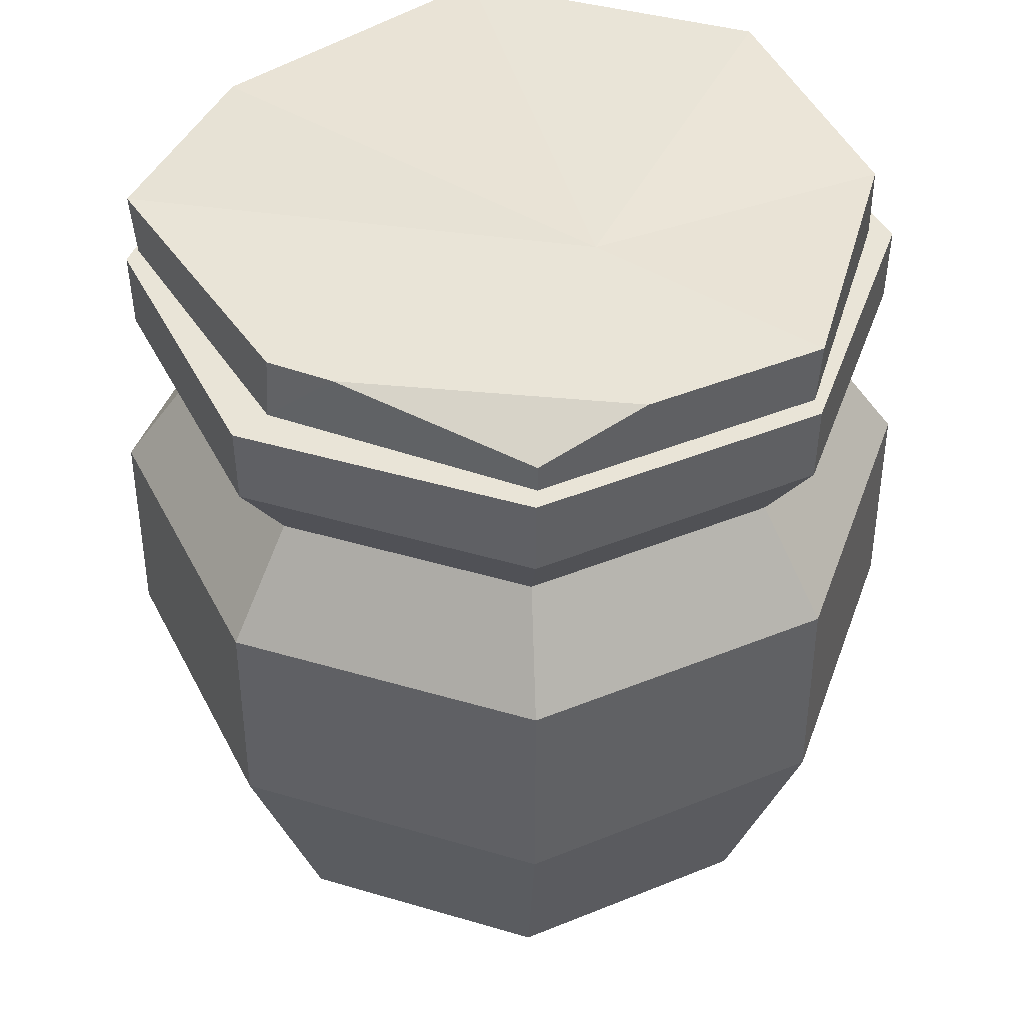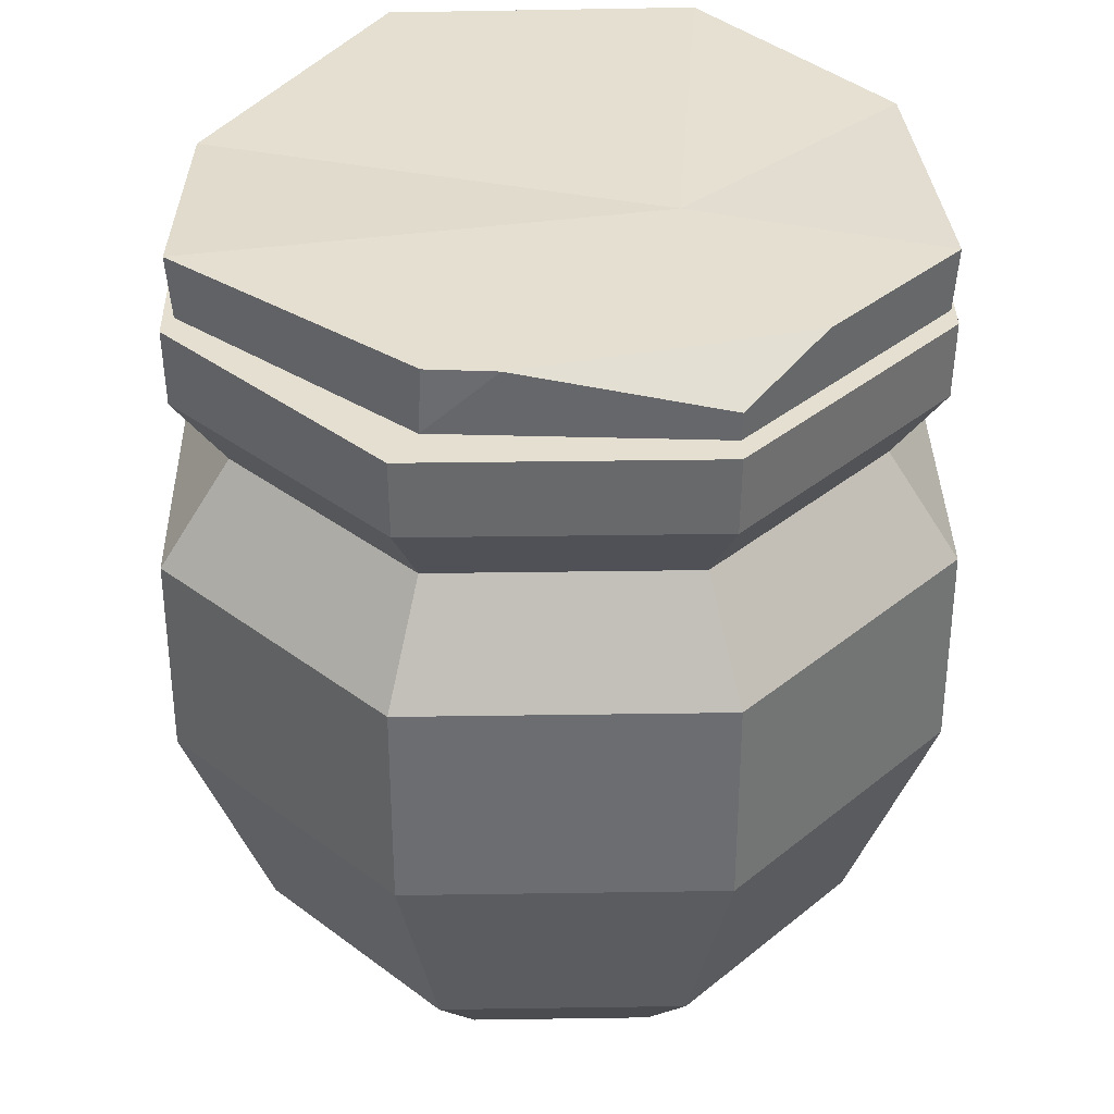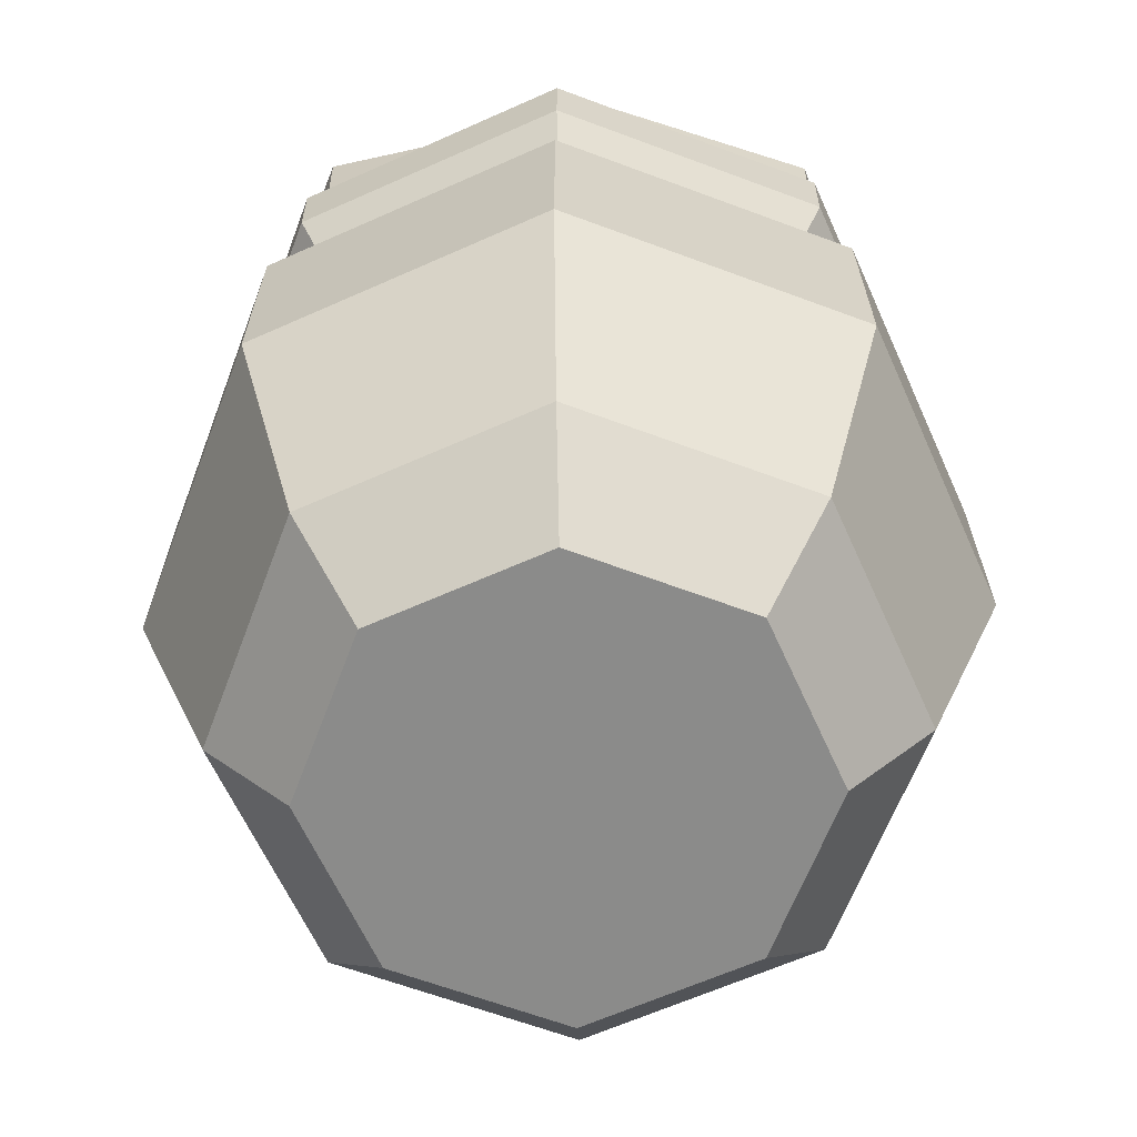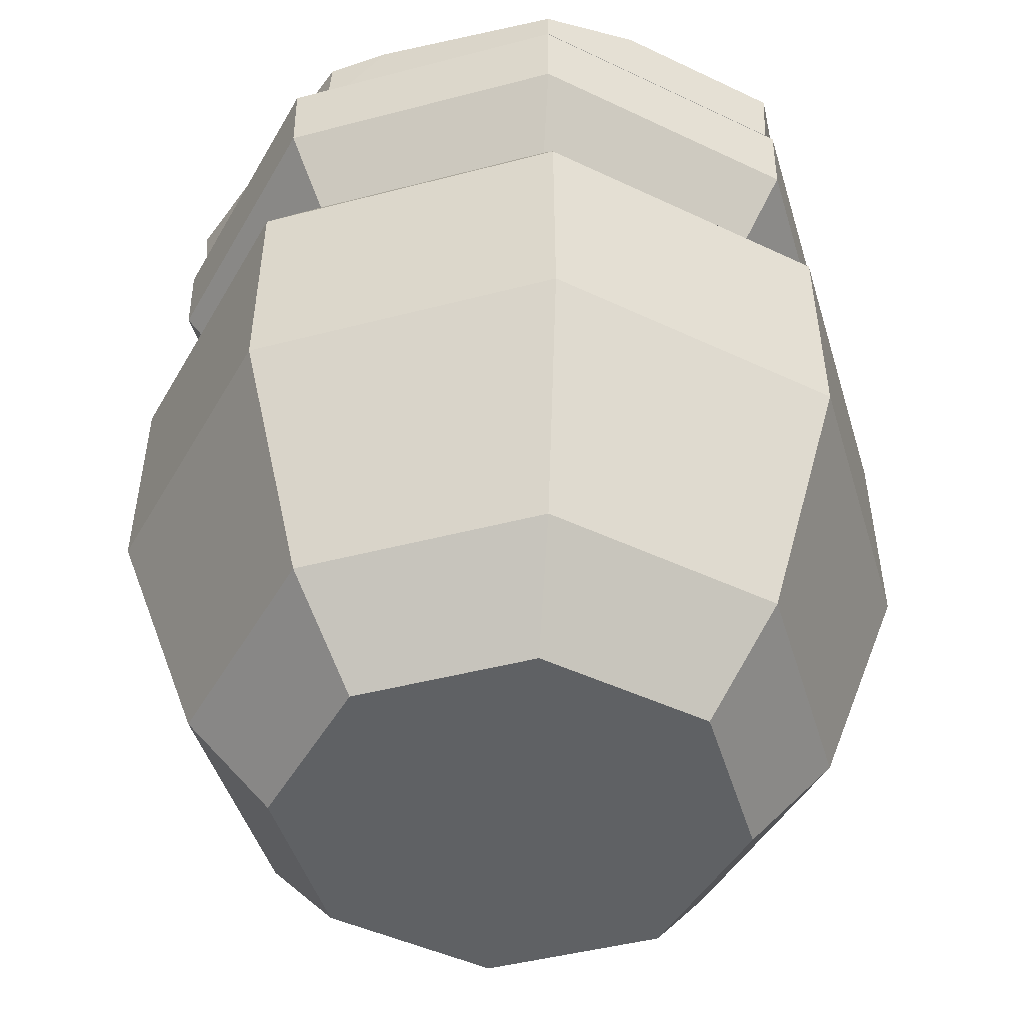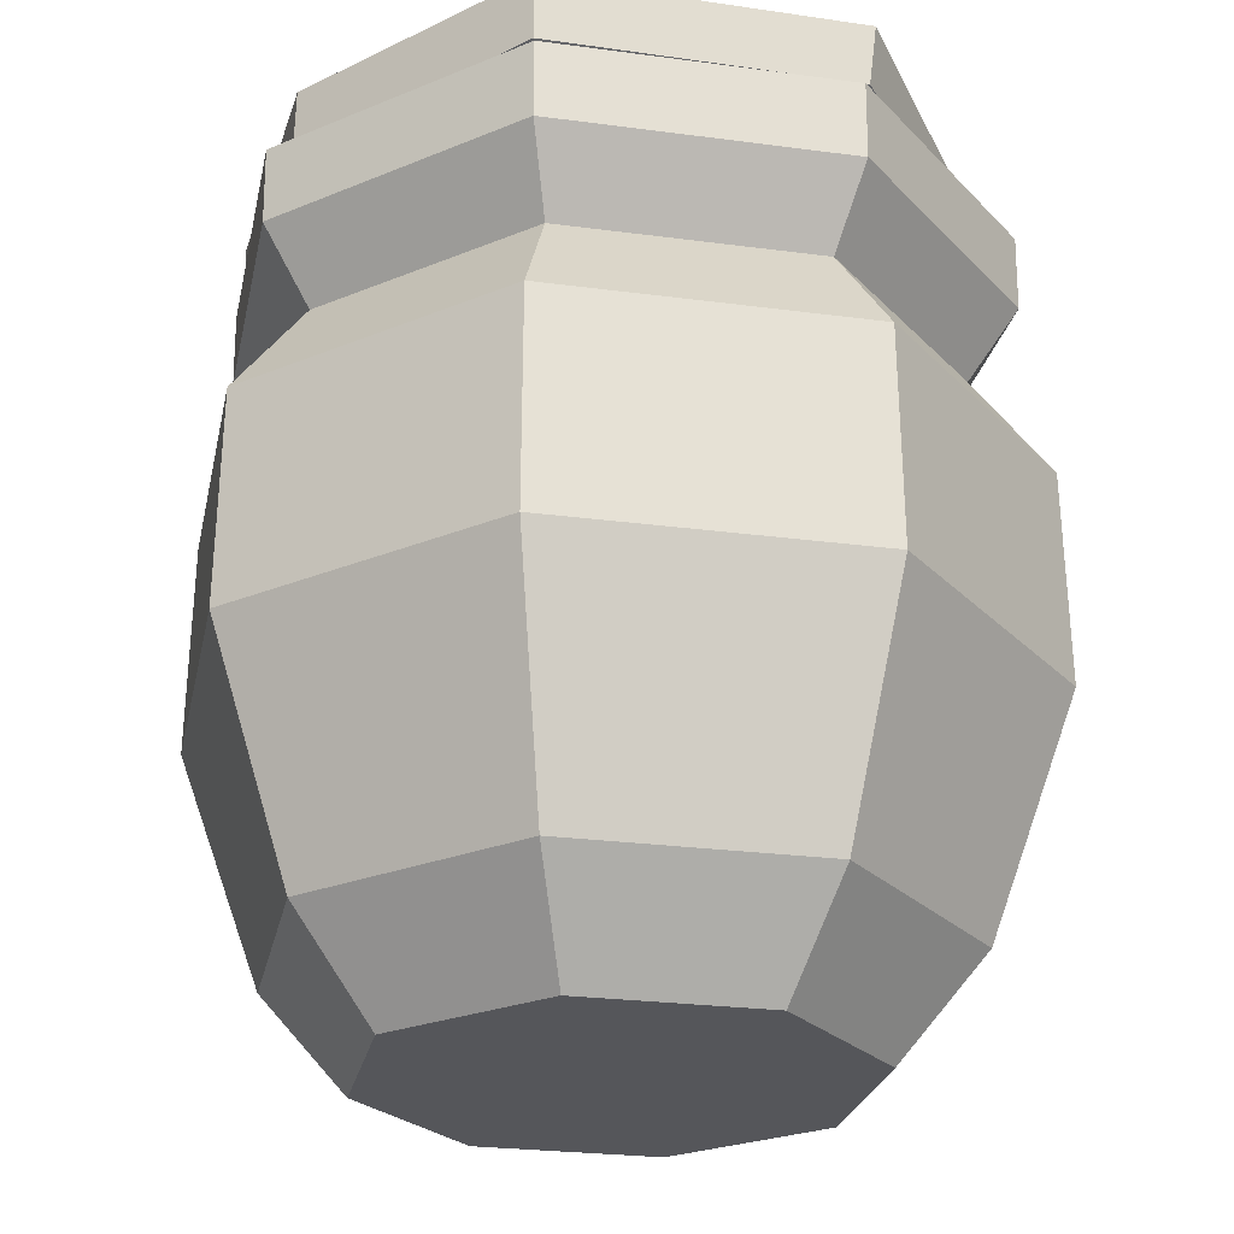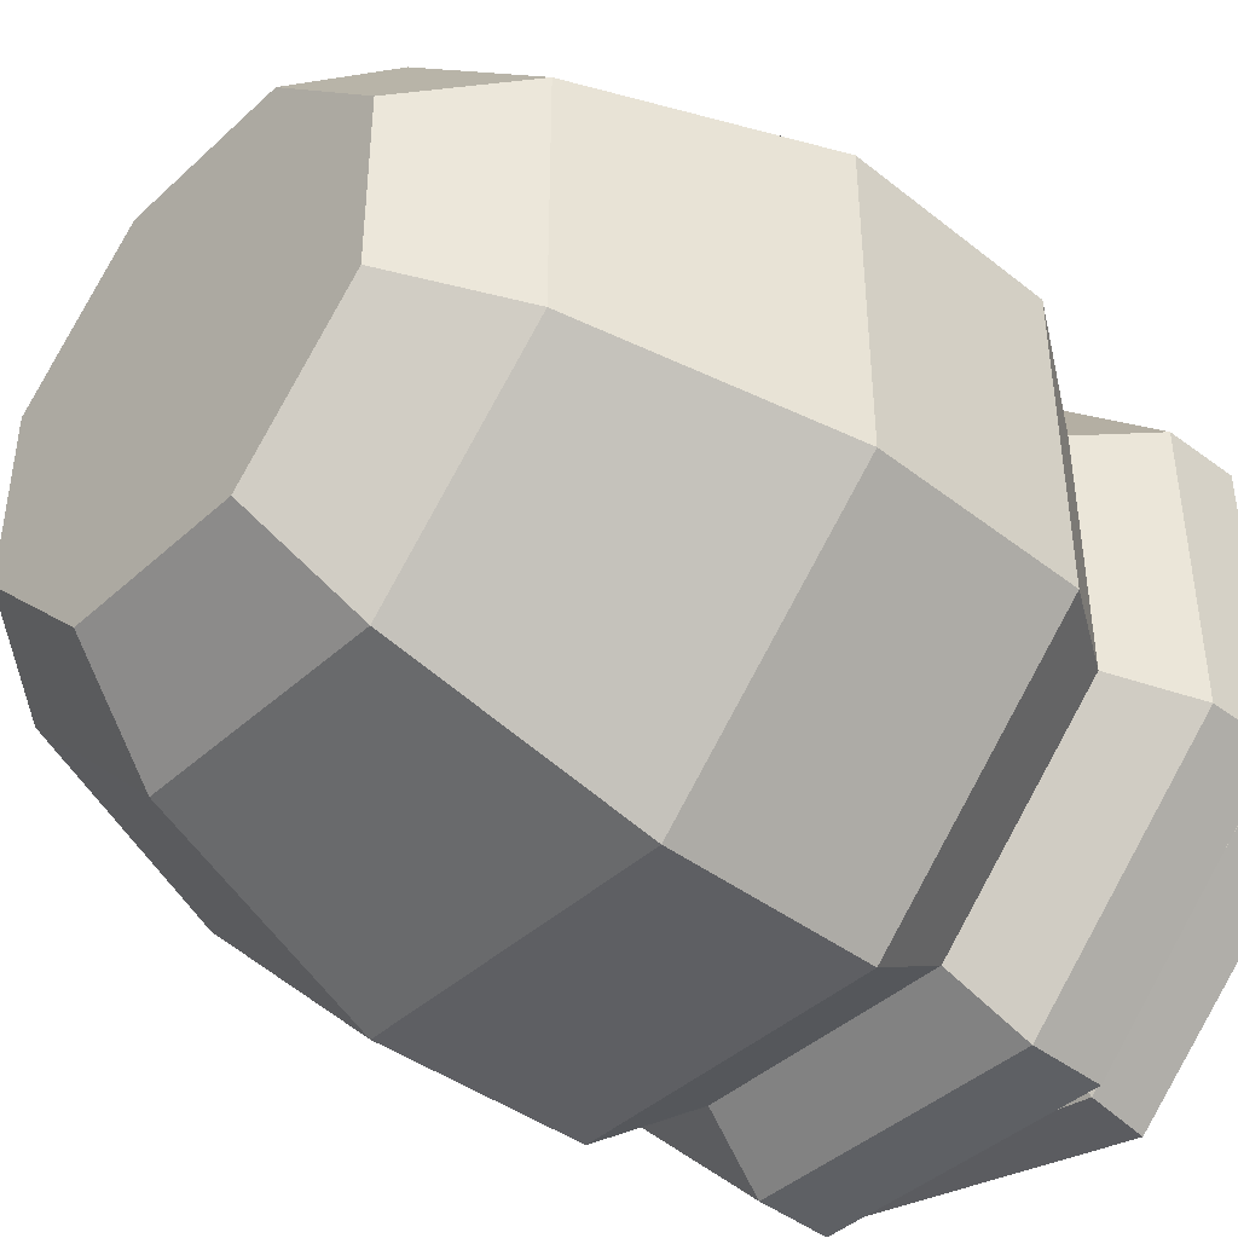
<metadata>
{"format":"obj","ext":"obj","renderer":"f3d","projection":"perspective","resolution":1024,"background":"white","views":[{"elev":43.1,"azim":-25.7,"up":"+Y"},{"elev":36.8,"azim":-46.1,"up":"+Y"},{"elev":-63.7,"azim":-155.7,"up":"+Y"},{"elev":-46.5,"azim":-28.4,"up":"+Y"},{"elev":-25.9,"azim":123.1,"up":"+Y"},{"elev":-42.3,"azim":47.4,"up":"+Z"}]}
</metadata>
<code>
v -1.536 0 3.708
v 1.536 0 3.708
v 3.708 0 1.536
v 3.708 0 -1.536
v 1.536 0 -3.708
v -1.536 0 -3.708
v -3.708 0 -1.536
v -3.708 0 1.536
v -2.094 1.693 5.055
v 2.094 1.693 5.055
v 5.055 1.693 2.094
v 5.055 1.693 -2.094
v 2.094 1.693 -5.055
v -2.094 1.693 -5.055
v -5.055 1.693 -2.094
v -5.055 1.693 2.094
v -2.149 11.07 5.187
v 2.149 11.07 5.187
v 5.187 11.07 2.149
v 5.187 11.07 -2.149
v 2.149 11.07 -5.187
v -2.149 11.07 -5.187
v -5.187 11.07 -2.149
v -5.187 11.07 2.149
v -2.082 13.63 5.027
v 2.082 13.63 5.027
v 5.027 13.63 2.082
v 5.027 13.63 -2.082
v 2.082 13.63 -5.027
v -2.082 13.63 -5.027
v -5.027 13.63 -2.082
v -5.027 13.63 2.082
v -2.082 12.15 5.026
v 2.082 12.15 5.026
v 5.026 12.15 2.082
v 5.026 12.15 -2.082
v 2.082 12.15 -5.026
v -2.082 12.15 -5.026
v -5.026 12.15 -2.082
v -5.026 12.15 2.082
v -1e-06 0 0
v -2.49 13.63 6.011
v 2.49 13.63 6.011
v 6.011 13.63 2.49
v 6.011 13.63 -2.49
v 2.49 13.63 -6.011
v -2.49 13.63 -6.011
v -6.011 13.63 -2.49
v -6.011 13.63 2.49
v -2.483 12.32 5.995
v 2.483 12.32 5.995
v 5.995 12.32 2.483
v 5.995 12.32 -2.483
v 2.483 12.32 -5.995
v -2.483 12.32 -5.995
v -5.995 12.32 -2.483
v -5.995 12.32 2.483
v -2.637 9.302 6.367
v 2.637 9.302 6.367
v 6.367 9.302 2.637
v 6.367 9.302 -2.637
v 2.637 9.302 -6.367
v -2.637 9.302 -6.367
v -6.367 9.302 -2.637
v -6.367 9.302 2.637
v -2.655 5.69 6.41
v 2.655 5.69 6.41
v 6.41 5.69 2.655
v 6.41 5.69 -2.655
v 2.655 5.69 -6.41
v -2.655 5.69 -6.41
v -6.41 5.69 -2.655
v -6.41 5.69 2.655
v 1.305 12.56 -3.099
v 3.149 12.56 -1.254
v 3.149 12.56 1.355
v 1.305 12.56 3.2
v -1.305 12.56 3.2
v -3.149 12.56 1.355
v -3.149 12.56 -1.254
v -1.305 12.56 -3.099
v 2.079 14.93 -6.017
v 5.891 14.92 -2.379
v 5.718 14.76 2.185
v 2.44 14.92 5.952
v 0.4626 14.92 2.144
v -5.891 14.92 -2.379
v -3.05 14.72 -5.021
v -5.373 14.92 2.555
v 2.132 13.87 -5.902
v -2.873 13.73 -5.195
v -5.826 13.85 -2.344
v -5.423 13.85 2.524
v -2.413 13.85 5.895
v 2.413 13.85 5.895
v 5.691 13.6 2.236
v 5.826 13.85 -2.344
v -0.6025 14.92 5.952
v -4.642 14.92 3.401
v -2.425 14.33 5.921
f 3 11 10 2
f 4 12 11 3
f 5 13 12 4
f 6 14 13 5
f 7 15 14 6
f 8 16 15 7
f 9 16 8 1
f 2 41 4 3
f 58 59 18 17
f 59 60 19 18
f 60 61 20 19
f 61 62 21 20
f 62 63 22 21
f 63 64 23 22
f 64 65 24 23
f 65 58 17 24
f 42 43 26 25
f 43 44 27 26
f 44 45 28 27
f 45 46 29 28
f 46 47 30 29
f 47 48 31 30
f 48 49 32 31
f 49 42 25 32
f 25 26 34 33
f 26 27 35 34
f 27 28 36 35
f 28 29 37 36
f 29 30 38 37
f 30 31 39 38
f 31 32 40 39
f 32 25 33 40
f 9 1 2 10
f 1 8 41 2
f 41 8 7 6
f 4 41 6 5
f 50 51 43 42
f 51 52 44 43
f 52 53 45 44
f 53 54 46 45
f 54 55 47 46
f 55 56 48 47
f 56 57 49 48
f 57 50 42 49
f 17 18 51 50
f 18 19 52 51
f 19 20 53 52
f 20 21 54 53
f 21 22 55 54
f 22 23 56 55
f 23 24 57 56
f 24 17 50 57
f 66 67 59 58
f 67 68 60 59
f 68 69 61 60
f 69 70 62 61
f 70 71 63 62
f 71 72 64 63
f 72 73 65 64
f 73 66 58 65
f 9 10 67 66
f 10 11 68 67
f 11 12 69 68
f 12 13 70 69
f 13 14 71 70
f 14 15 72 71
f 15 16 73 72
f 16 9 66 73
f 97 90 82 83
f 96 97 83 84
f 95 96 84 85
f 100 98 99
f 91 92 87 88
f 90 91 88 82
f 86 82 88
f 92 93 89 87
f 86 84 83
f 86 88 87
f 86 85 84
f 86 87 89
f 86 83 82
f 74 81 91 90
f 81 80 92 91
f 80 79 93 92
f 79 78 94 93
f 78 77 95 94
f 77 76 96 95
f 76 75 97 96
f 75 74 90 97
f 98 95 85
f 99 86 89
f 93 94 100 99
f 99 98 85 86
f 94 95 98 100
f 93 99 89

</code>
